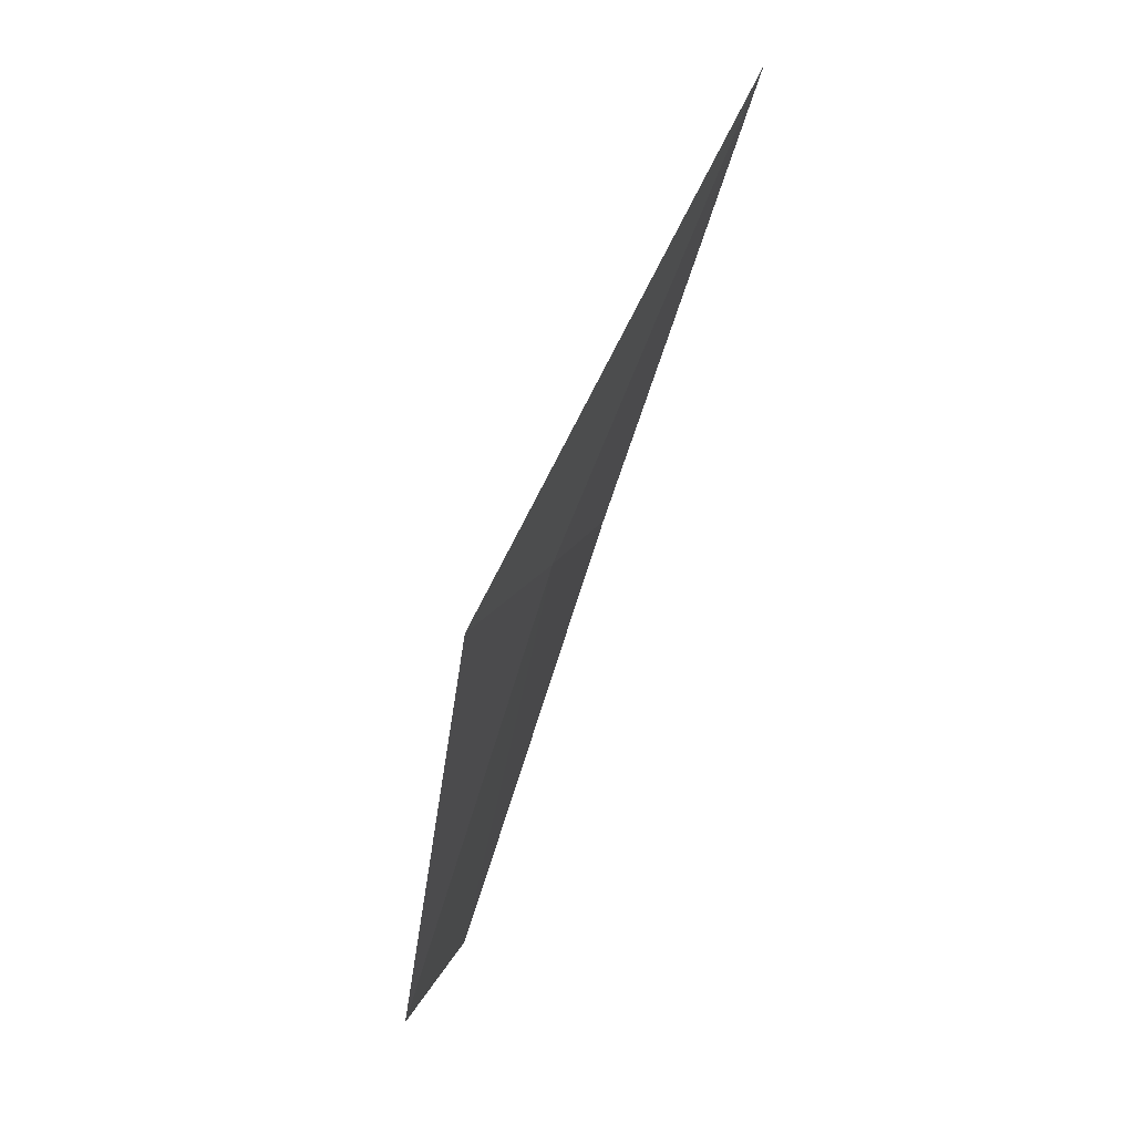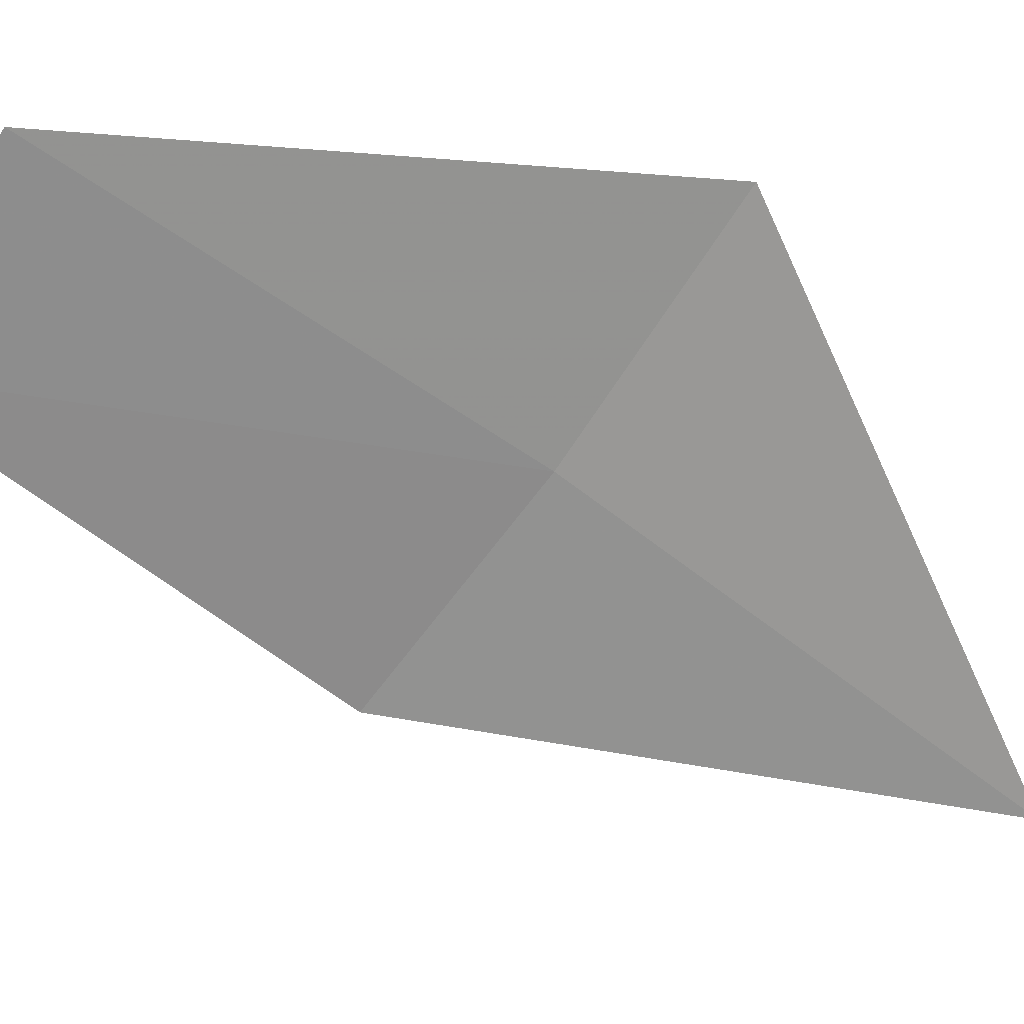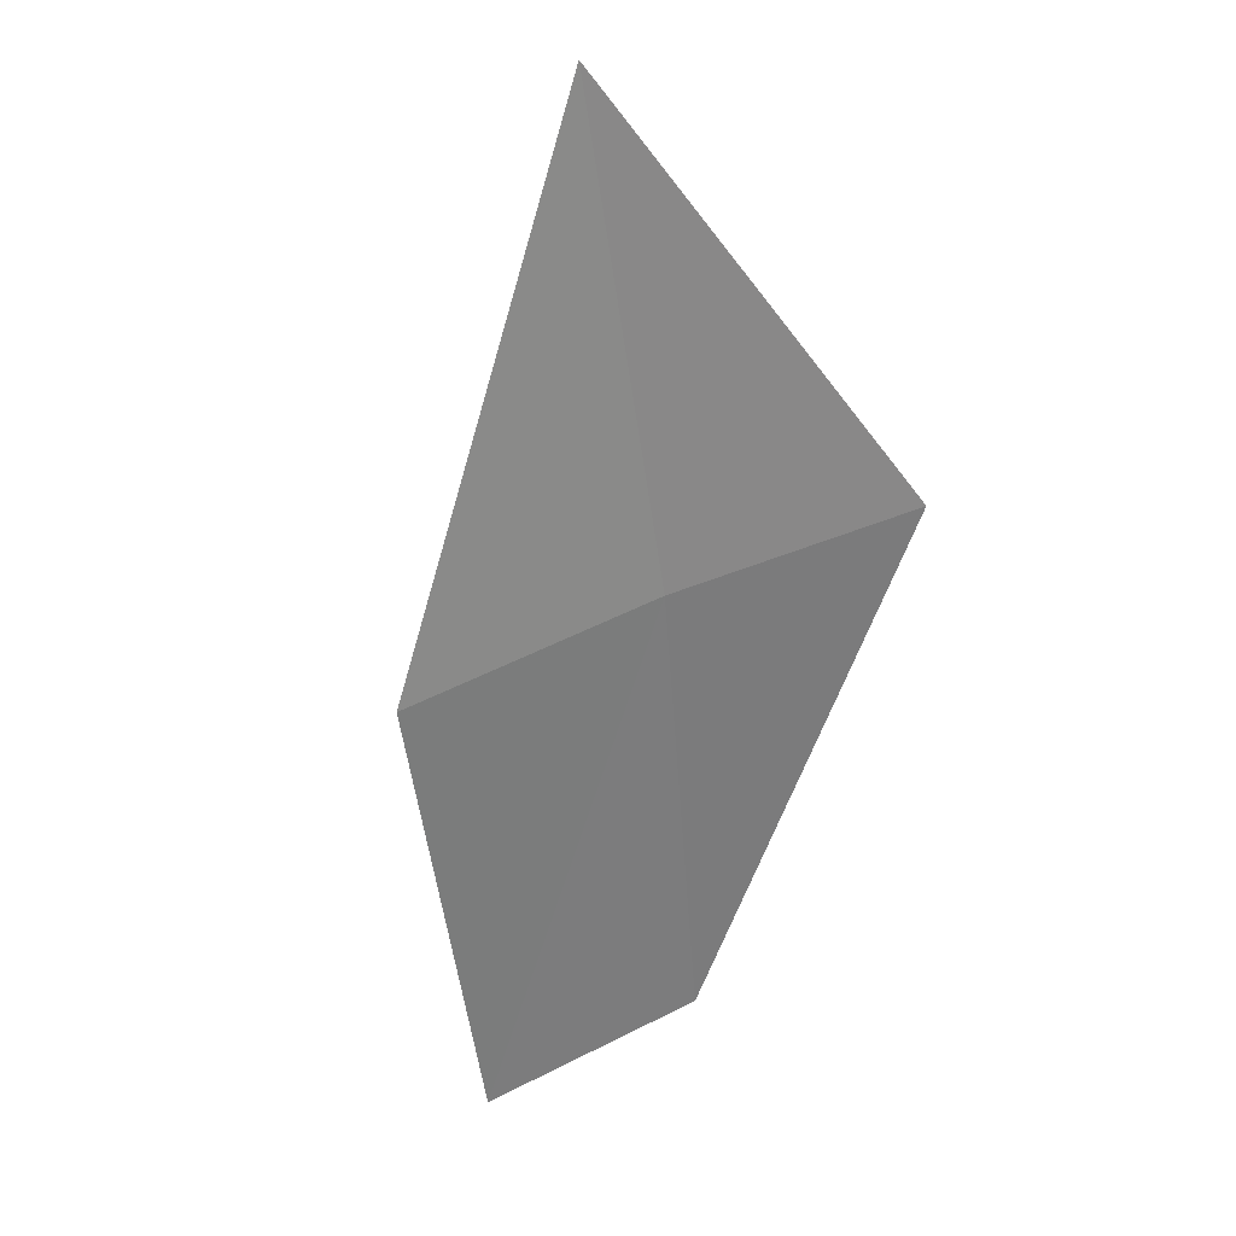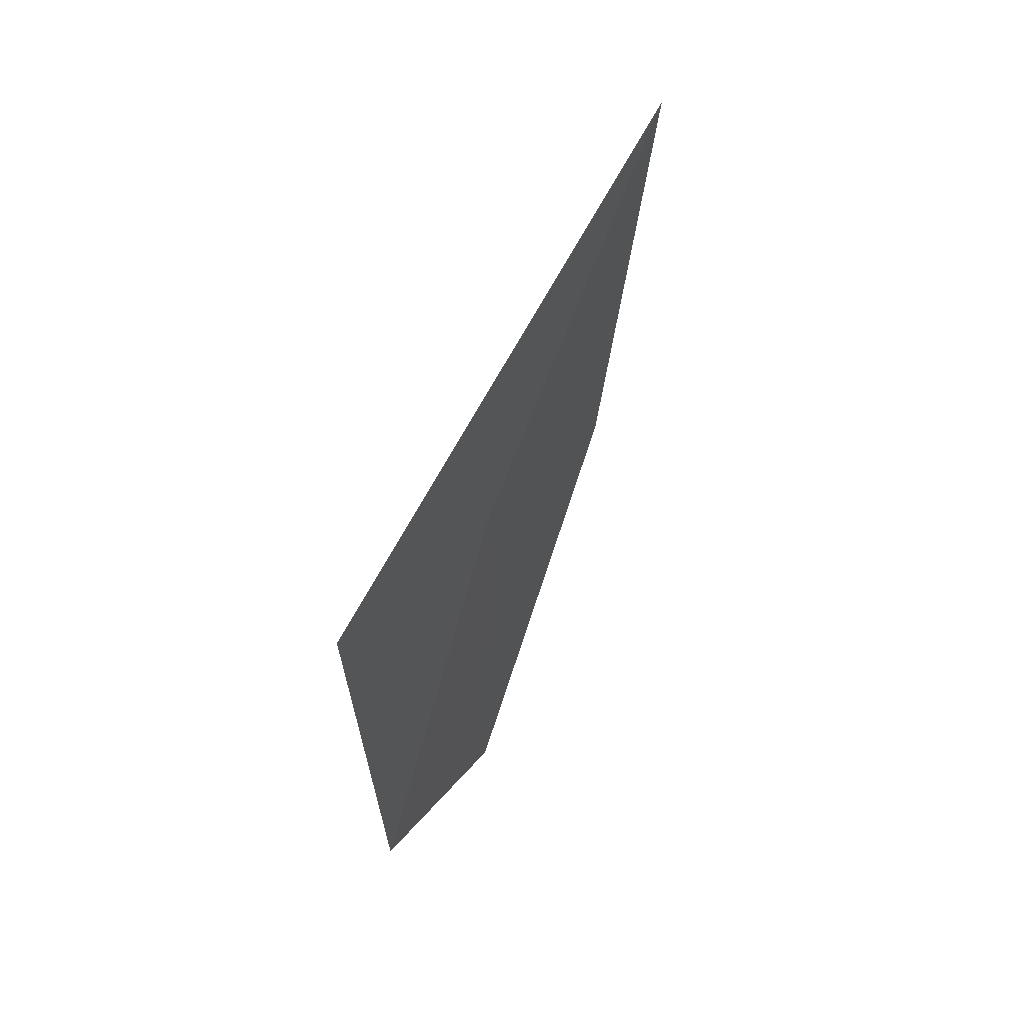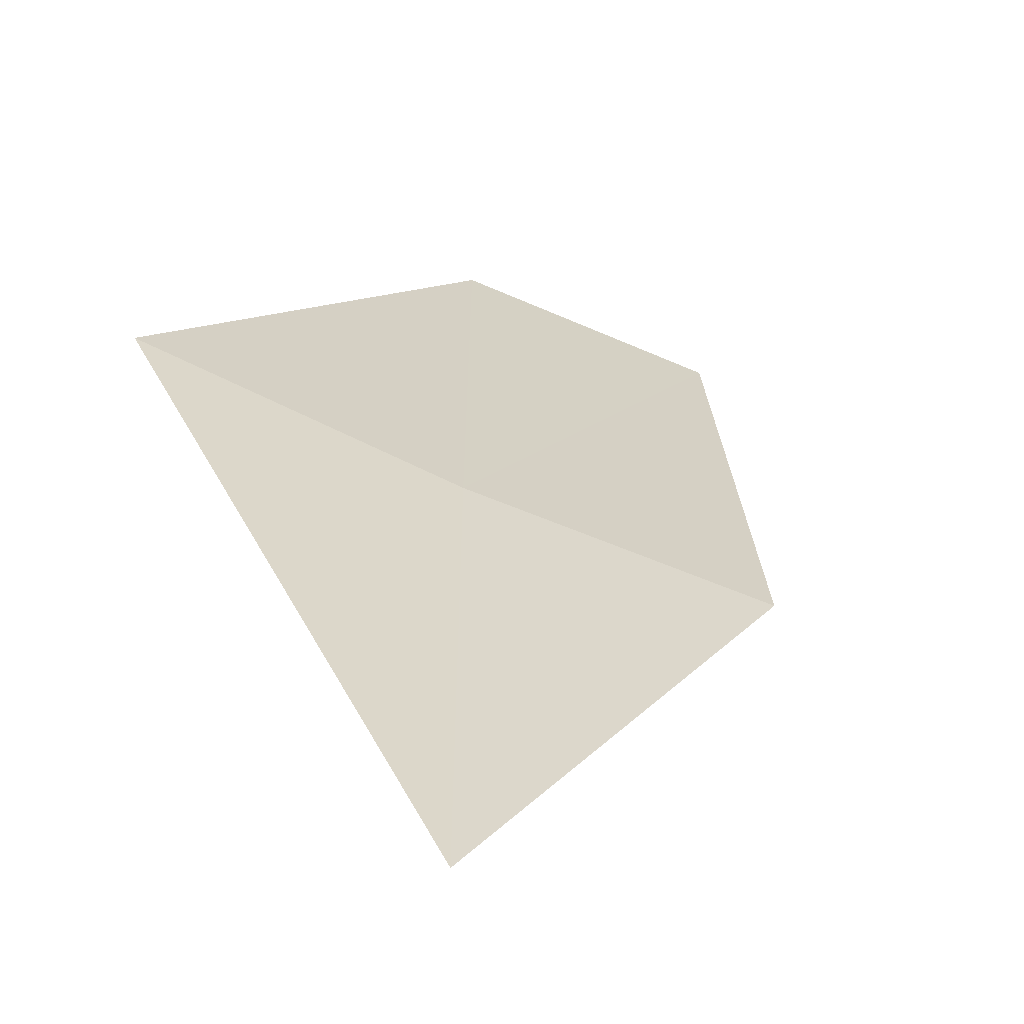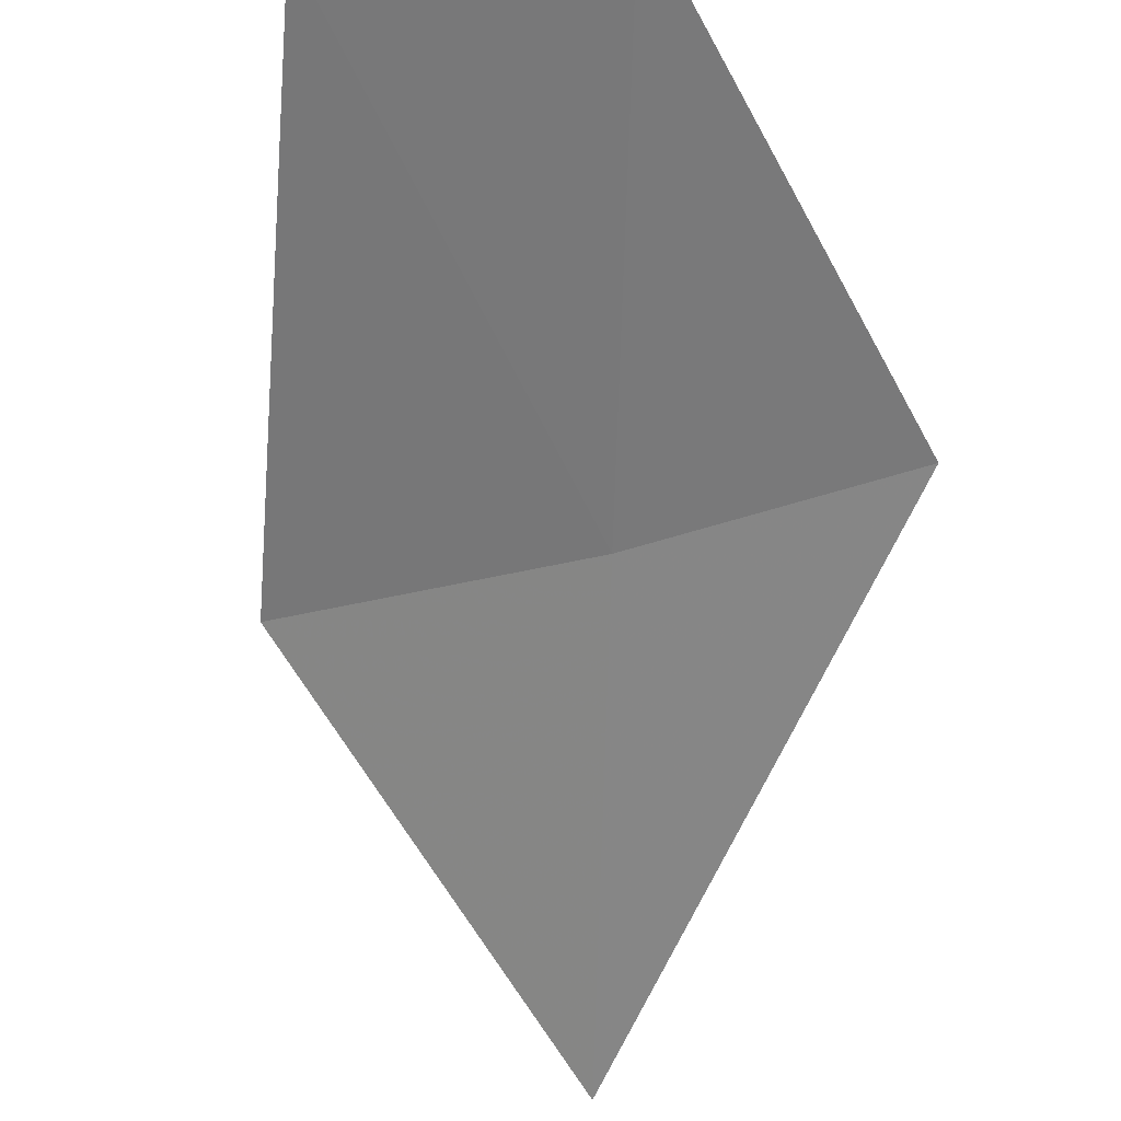
<metadata>
{"format":"obj","ext":"obj","renderer":"f3d","projection":"perspective","resolution":1024,"background":"white","views":[{"elev":4.5,"azim":79.3,"up":"+Y"},{"elev":-36.8,"azim":44.9,"up":"+Z"},{"elev":55.2,"azim":-53.2,"up":"+Y"},{"elev":20.2,"azim":95.0,"up":"+Y"},{"elev":8.7,"azim":166.4,"up":"+Z"},{"elev":-41.8,"azim":-15.1,"up":"+Z"}]}
</metadata>
<code>
v -13.61 20.75 17.8
v -13.44 21.43 17.55
v -13.98 20.79 17.65
v -14.1 20.09 17.86
v -13.78 20.05 18
v -13.23 20.69 17.98
f 1 3 4
f 1 4 5
f 1 5 6
f 1 2 3
f 1 6 2

</code>
